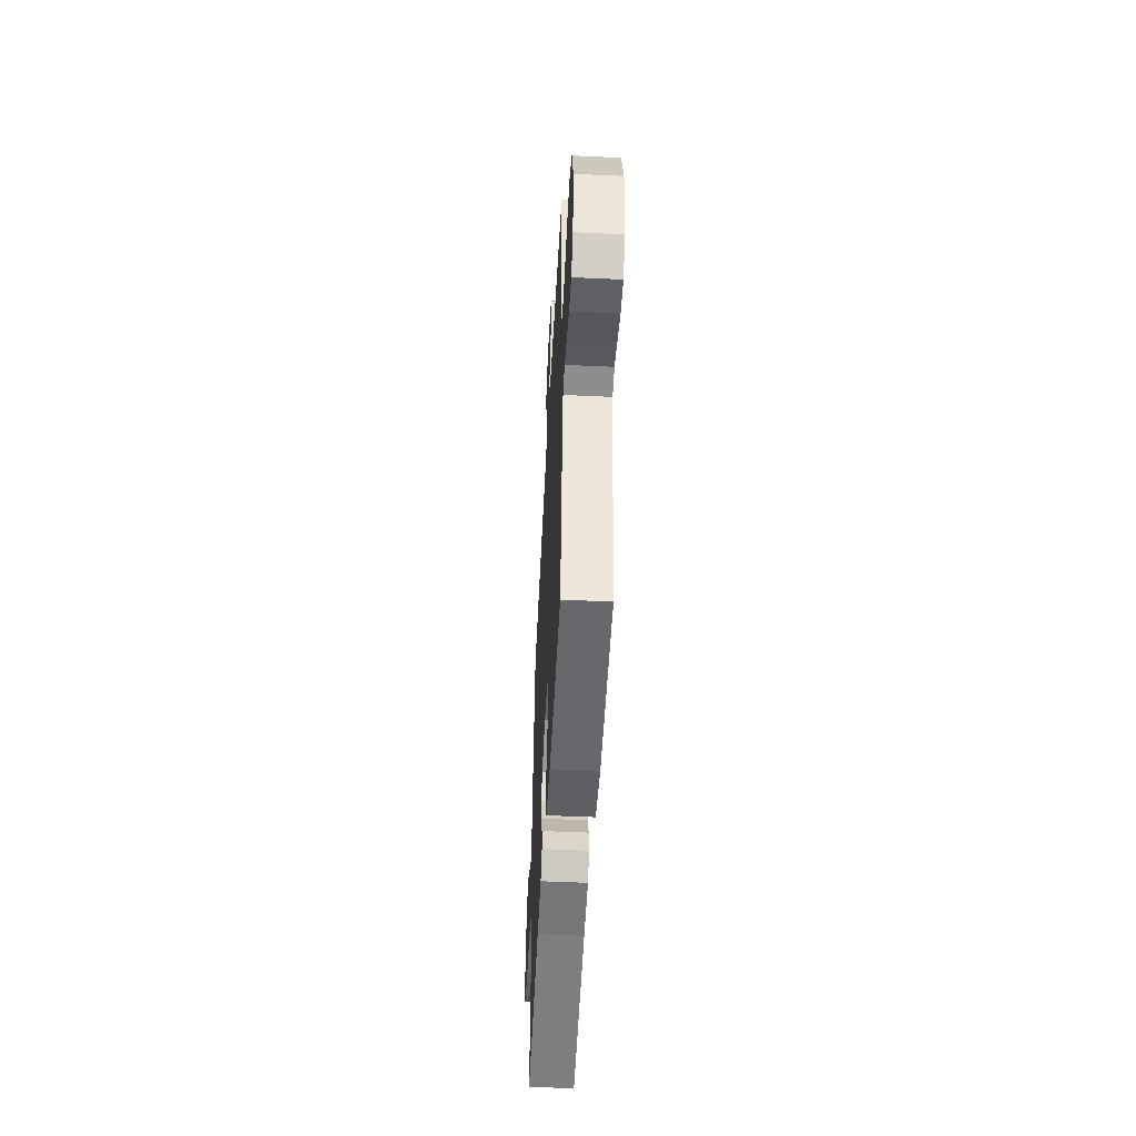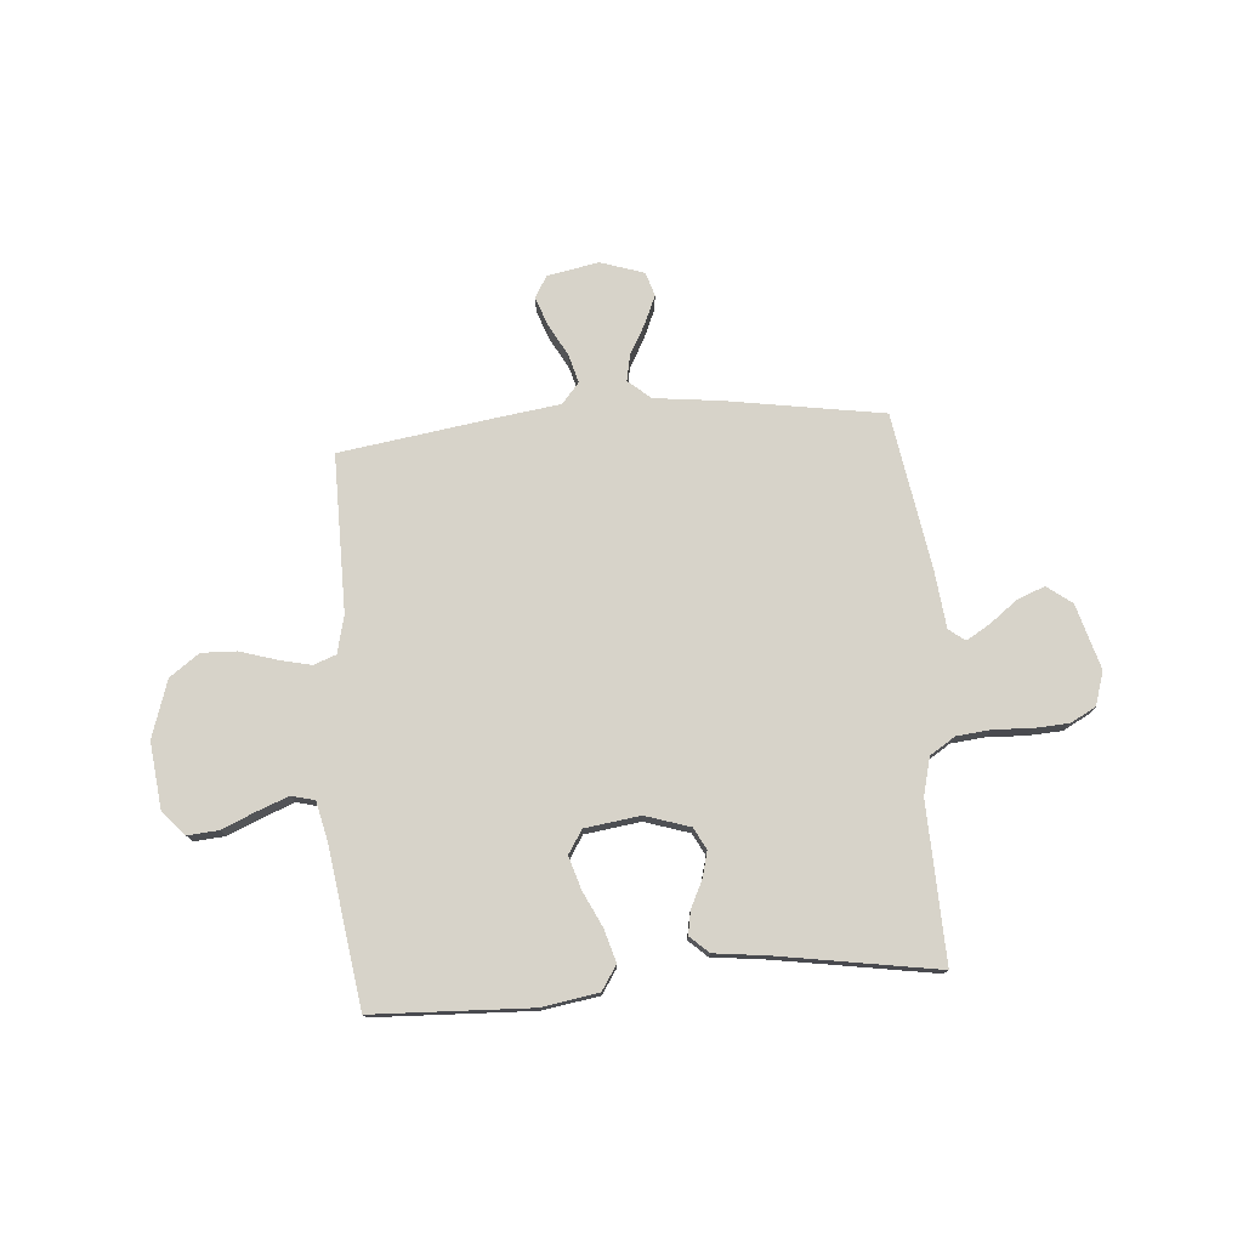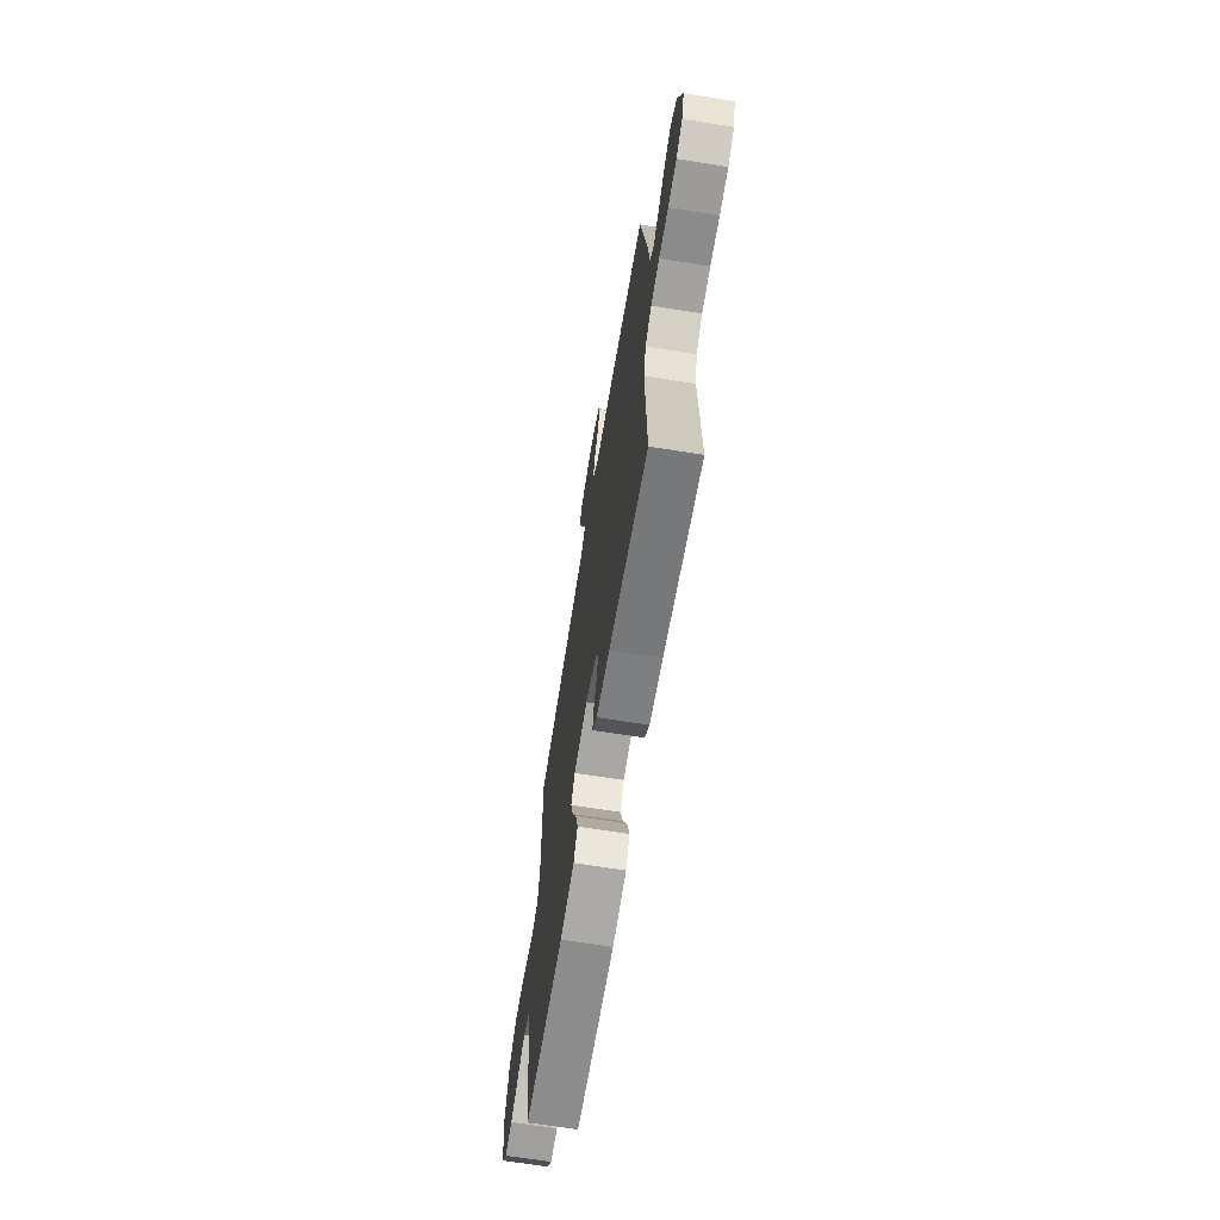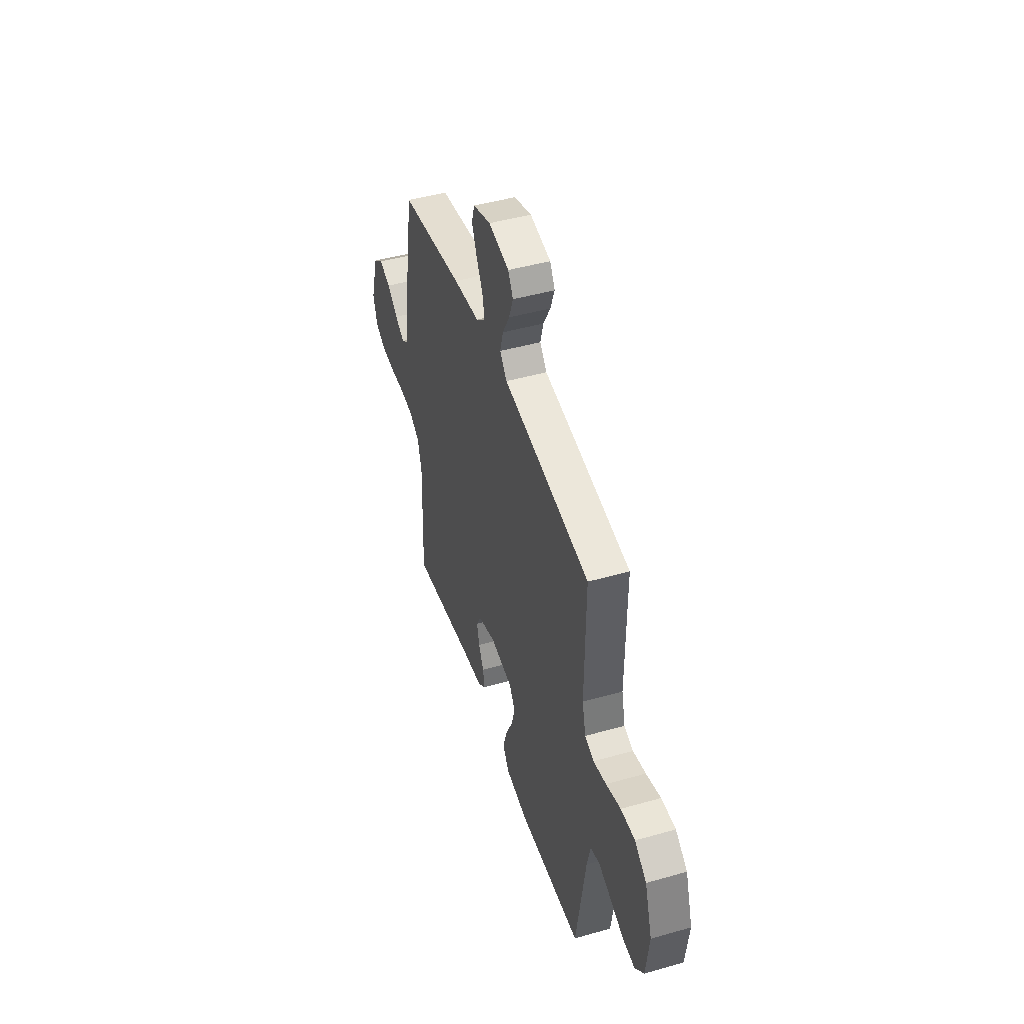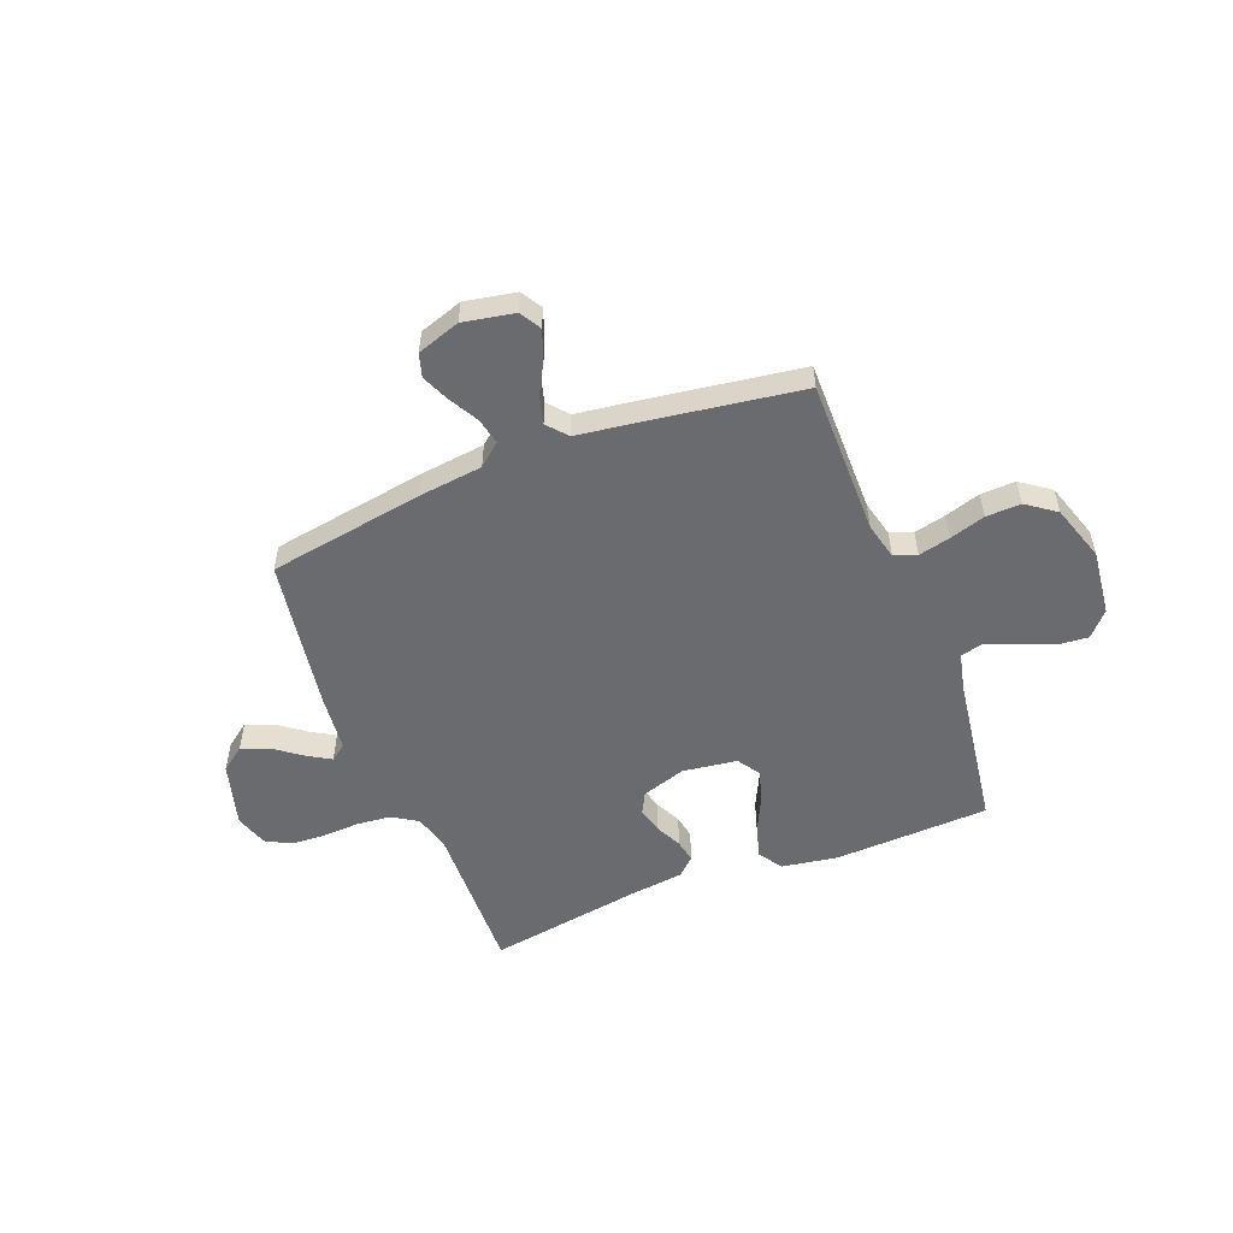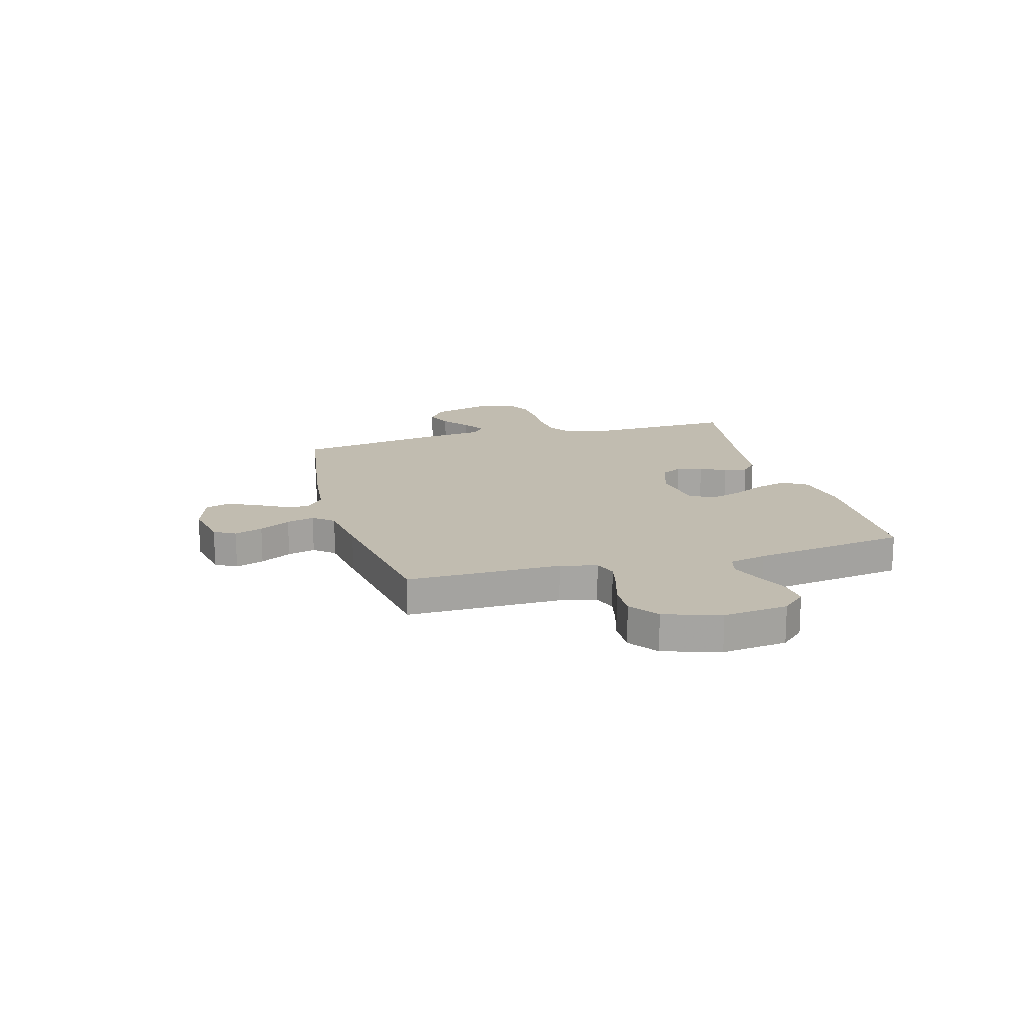
<metadata>
{"format":"obj","ext":"obj","renderer":"f3d","projection":"perspective","resolution":1024,"background":"white","views":[{"elev":-50.4,"azim":87.1,"up":"+Z"},{"elev":76.3,"azim":175.7,"up":"+Y"},{"elev":-66.3,"azim":-99.2,"up":"+Z"},{"elev":46.2,"azim":72.0,"up":"+Z"},{"elev":-53.4,"azim":21.7,"up":"+Y"},{"elev":16.5,"azim":74.5,"up":"+Y"}]}
</metadata>
<code>
v 0.5 0.07 0.5
v 0.497 0.07 0.2
v 0.514 0.07 0.129
v 0.557 0.07 0.113
v 0.618 0.07 0.127
v 0.687 0.07 0.148
v 0.754 0.07 0.15
v 0.81 0.07 0.109
v 0.845 0.07 0
v 0.83 0.07 -0.126
v 0.788 0.07 -0.172
v 0.73 0.07 -0.167
v 0.665 0.07 -0.139
v 0.606 0.07 -0.116
v 0.562 0.07 -0.127
v 0.545 0.07 -0.2
v 0.5 0.07 -0.5
v 0.2 0.07 -0.511
v 0.093 0.07 -0.493
v 0.063 0.07 -0.447
v 0.081 0.07 -0.385
v 0.114 0.07 -0.317
v 0.133 0.07 -0.255
v 0.105 0.07 -0.211
v 0 0.07 -0.196
v -0.085 0.07 -0.223
v -0.107 0.07 -0.264
v -0.094 0.07 -0.314
v -0.07 0.07 -0.364
v -0.062 0.07 -0.409
v -0.097 0.07 -0.441
v -0.2 0.07 -0.453
v -0.5 0.07 -0.5
v -0.489 0.07 -0.2
v -0.507 0.07 -0.129
v -0.555 0.07 -0.098
v -0.62 0.07 -0.091
v -0.692 0.07 -0.094
v -0.758 0.07 -0.09
v -0.806 0.07 -0.064
v -0.826 0.07 0
v -0.79 0.07 0.124
v -0.743 0.07 0.159
v -0.69 0.07 0.138
v -0.638 0.07 0.098
v -0.593 0.07 0.071
v -0.562 0.07 0.094
v -0.55 0.07 0.2
v -0.5 0.07 0.5
v -0.2 0.07 0.547
v -0.076 0.07 0.561
v -0.033 0.07 0.597
v -0.043 0.07 0.647
v -0.074 0.07 0.704
v -0.097 0.07 0.758
v -0.083 0.07 0.803
v 0 0.07 0.83
v 0.098 0.07 0.811
v 0.122 0.07 0.77
v 0.102 0.07 0.715
v 0.069 0.07 0.655
v 0.054 0.07 0.601
v 0.087 0.07 0.562
v 0.2 0.07 0.546
v 0.5 0 0.5
v 0.497 0 0.2
v 0.514 0 0.129
v 0.557 0 0.113
v 0.618 0 0.127
v 0.687 0 0.148
v 0.754 0 0.15
v 0.81 0 0.109
v 0.845 0 0
v 0.83 0 -0.126
v 0.788 0 -0.172
v 0.73 0 -0.167
v 0.665 0 -0.139
v 0.606 0 -0.116
v 0.562 0 -0.127
v 0.545 0 -0.2
v 0.5 0 -0.5
v 0.2 0 -0.511
v 0.093 0 -0.493
v 0.063 0 -0.447
v 0.081 0 -0.385
v 0.114 0 -0.317
v 0.133 0 -0.255
v 0.105 0 -0.211
v 0 0 -0.196
v -0.085 0 -0.223
v -0.107 0 -0.264
v -0.094 0 -0.314
v -0.07 0 -0.364
v -0.062 0 -0.409
v -0.097 0 -0.441
v -0.2 0 -0.453
v -0.5 0 -0.5
v -0.489 0 -0.2
v -0.507 0 -0.129
v -0.555 0 -0.098
v -0.62 0 -0.091
v -0.692 0 -0.094
v -0.758 0 -0.09
v -0.806 0 -0.064
v -0.826 0 0
v -0.79 0 0.124
v -0.743 0 0.159
v -0.69 0 0.138
v -0.638 0 0.098
v -0.593 0 0.071
v -0.562 0 0.094
v -0.55 0 0.2
v -0.5 0 0.5
v -0.2 0 0.547
v -0.076 0 0.561
v -0.033 0 0.597
v -0.043 0 0.647
v -0.074 0 0.704
v -0.097 0 0.758
v -0.083 0 0.803
v 0 0 0.83
v 0.098 0 0.811
v 0.122 0 0.77
v 0.102 0 0.715
v 0.069 0 0.655
v 0.054 0 0.601
v 0.087 0 0.562
v 0.2 0 0.546
f 63 64 1 2
f 58 59 60 61
f 58 61 62
f 57 58 62
f 56 57 62
f 53 54 55 56
f 53 56 62
f 52 53 62 63
f 48 49 50 51
f 47 48 51
f 47 51 52 63
f 42 43 44 45
f 42 45 46
f 41 42 46
f 40 41 46
f 37 38 39 40
f 36 37 40 46
f 35 36 46 47
f 32 33 34
f 28 29 30 31
f 27 28 31 32
f 19 20 21 22
f 19 22 23
f 16 17 18 19
f 15 16 19 23
f 10 11 12 13
f 10 13 14
f 9 10 14
f 8 9 14 15
f 5 6 7 8
f 4 5 8 15
f 47 63 2 3
f 27 32 34 35
f 26 27 35 47
f 25 26 47 3
f 4 15 23 24
f 3 4 24 25
f 66 65 128 127
f 125 124 123 122
f 126 125 122
f 126 122 121
f 126 121 120
f 120 119 118 117
f 126 120 117
f 127 126 117 116
f 115 114 113 112
f 115 112 111
f 127 116 115 111
f 109 108 107 106
f 110 109 106
f 110 106 105
f 110 105 104
f 104 103 102 101
f 110 104 101 100
f 111 110 100 99
f 98 97 96
f 95 94 93 92
f 96 95 92 91
f 86 85 84 83
f 87 86 83
f 83 82 81 80
f 87 83 80 79
f 77 76 75 74
f 78 77 74
f 78 74 73
f 79 78 73 72
f 72 71 70 69
f 79 72 69 68
f 67 66 127 111
f 99 98 96 91
f 111 99 91 90
f 67 111 90 89
f 88 87 79 68
f 89 88 68 67
f 1 65 66 2
f 2 66 67 3
f 3 67 68 4
f 4 68 69 5
f 5 69 70 6
f 6 70 71 7
f 7 71 72 8
f 8 72 73 9
f 9 73 74 10
f 10 74 75 11
f 11 75 76 12
f 12 76 77 13
f 13 77 78 14
f 14 78 79 15
f 15 79 80 16
f 16 80 81 17
f 17 81 82 18
f 18 82 83 19
f 19 83 84 20
f 20 84 85 21
f 21 85 86 22
f 22 86 87 23
f 23 87 88 24
f 24 88 89 25
f 25 89 90 26
f 26 90 91 27
f 27 91 92 28
f 28 92 93 29
f 29 93 94 30
f 30 94 95 31
f 31 95 96 32
f 32 96 97 33
f 33 97 98 34
f 34 98 99 35
f 35 99 100 36
f 36 100 101 37
f 37 101 102 38
f 38 102 103 39
f 39 103 104 40
f 40 104 105 41
f 41 105 106 42
f 42 106 107 43
f 43 107 108 44
f 44 108 109 45
f 45 109 110 46
f 46 110 111 47
f 47 111 112 48
f 48 112 113 49
f 49 113 114 50
f 50 114 115 51
f 51 115 116 52
f 52 116 117 53
f 53 117 118 54
f 54 118 119 55
f 55 119 120 56
f 56 120 121 57
f 57 121 122 58
f 58 122 123 59
f 59 123 124 60
f 60 124 125 61
f 61 125 126 62
f 62 126 127 63
f 63 127 128 64
f 64 128 65 1

</code>
